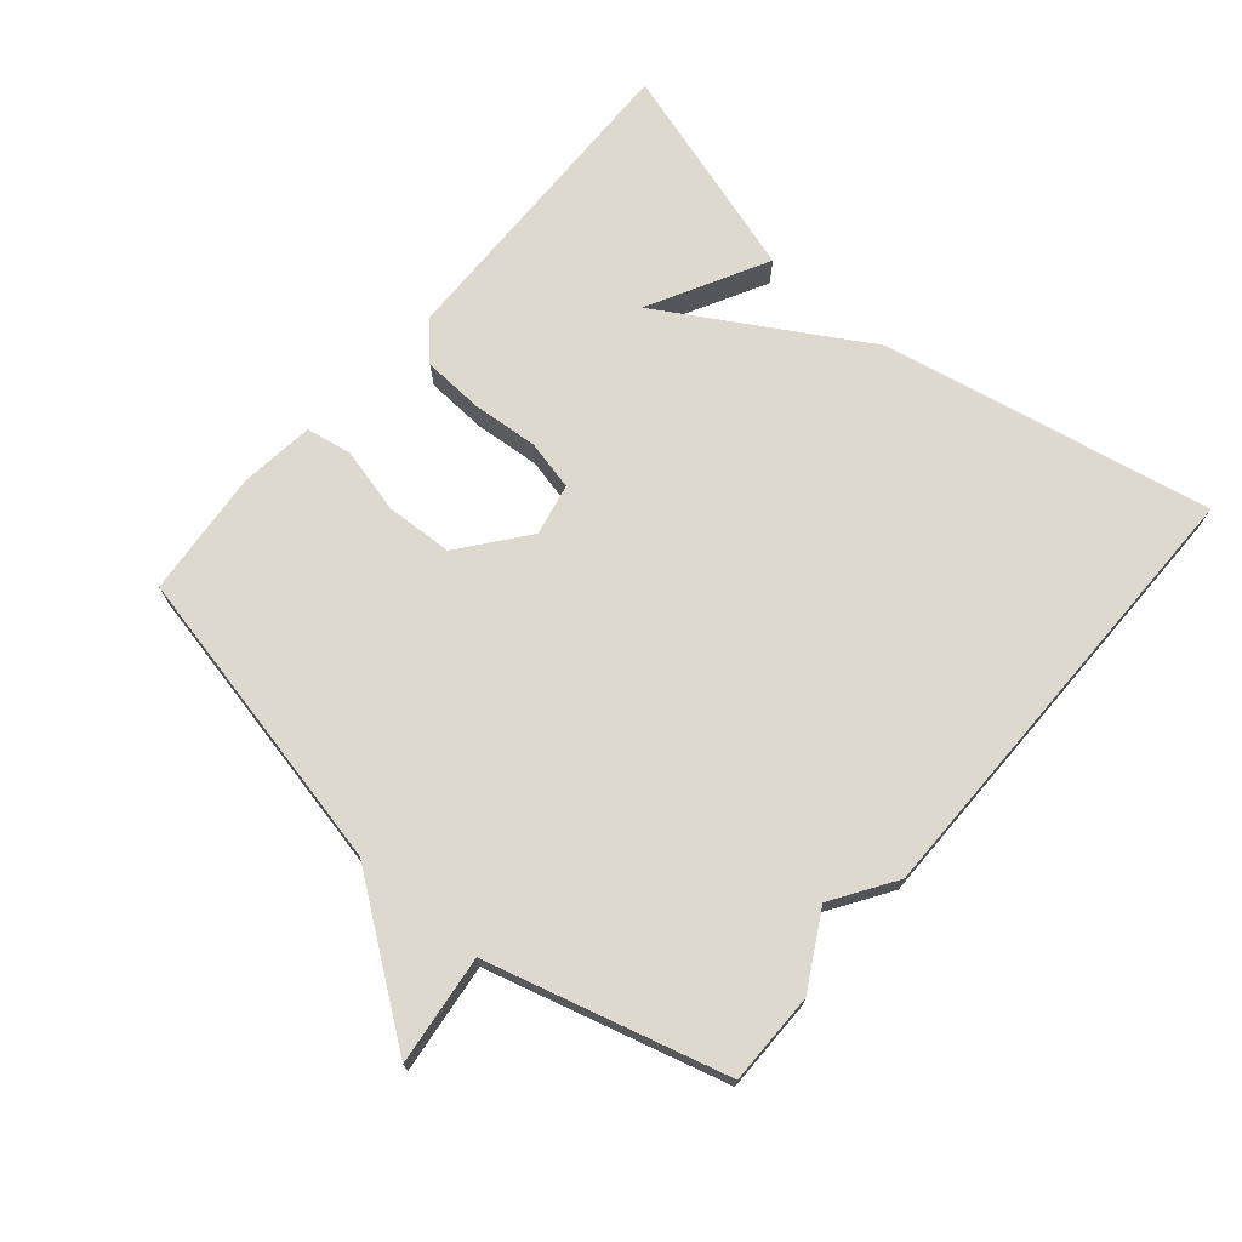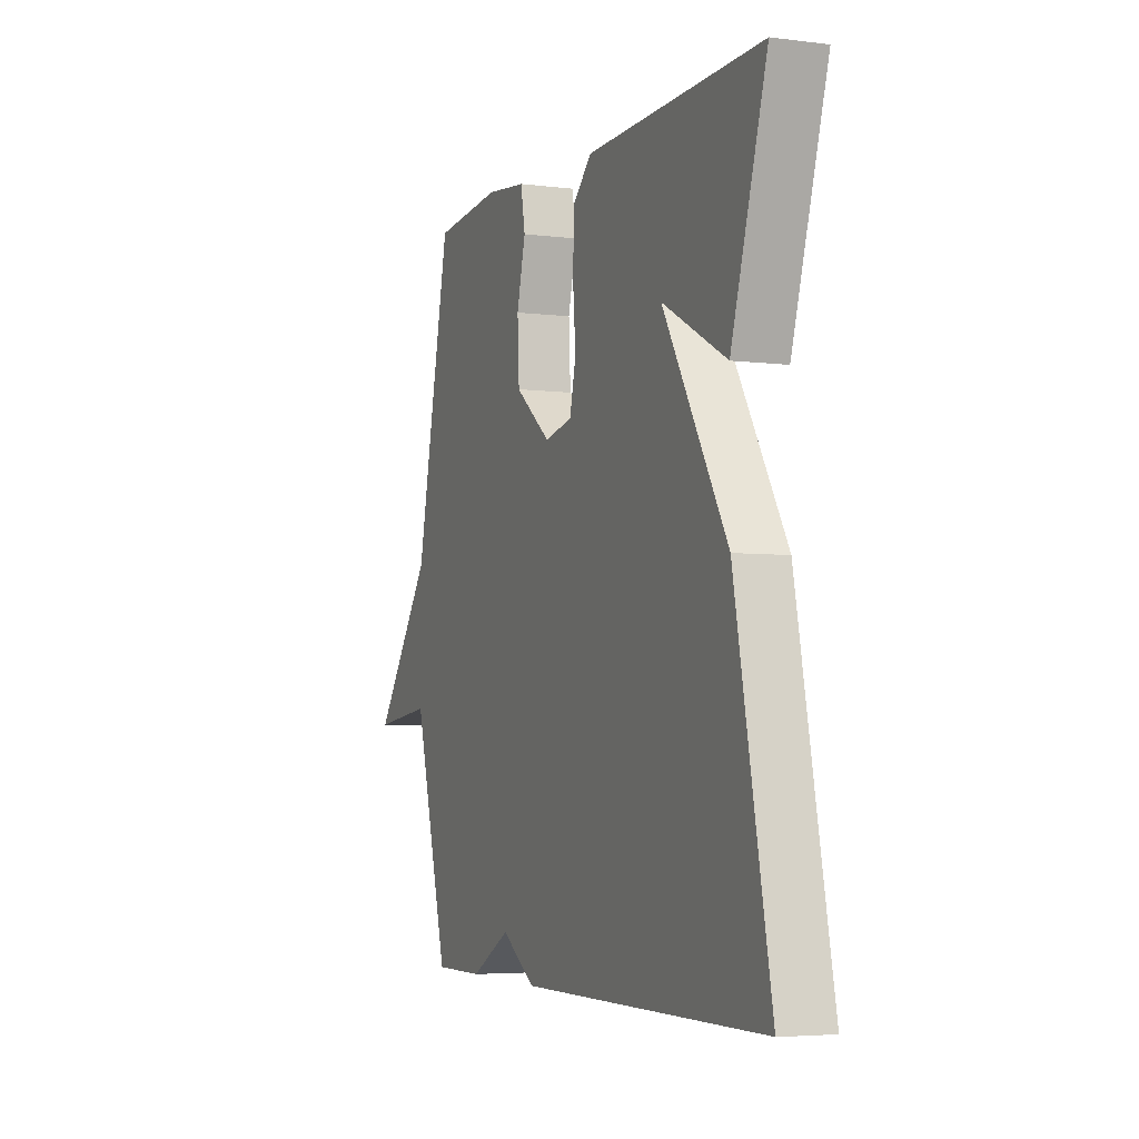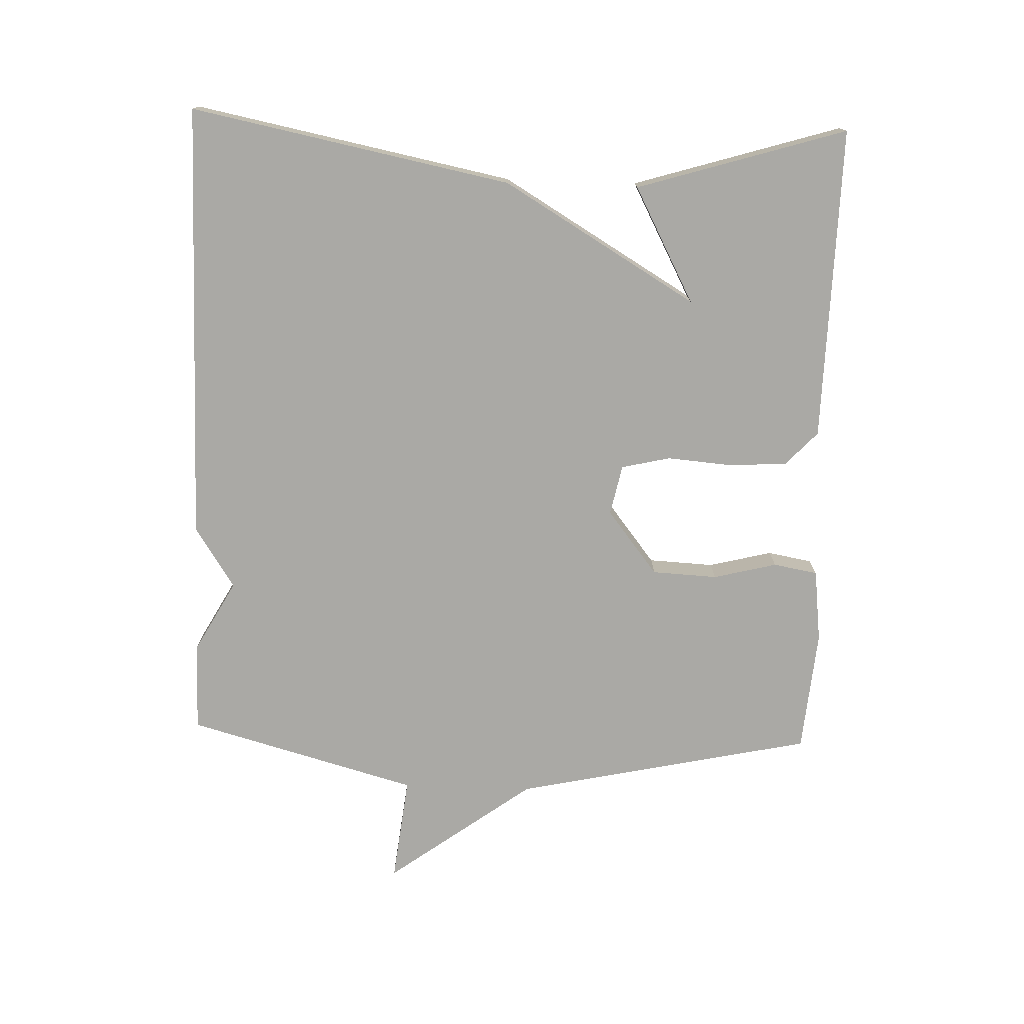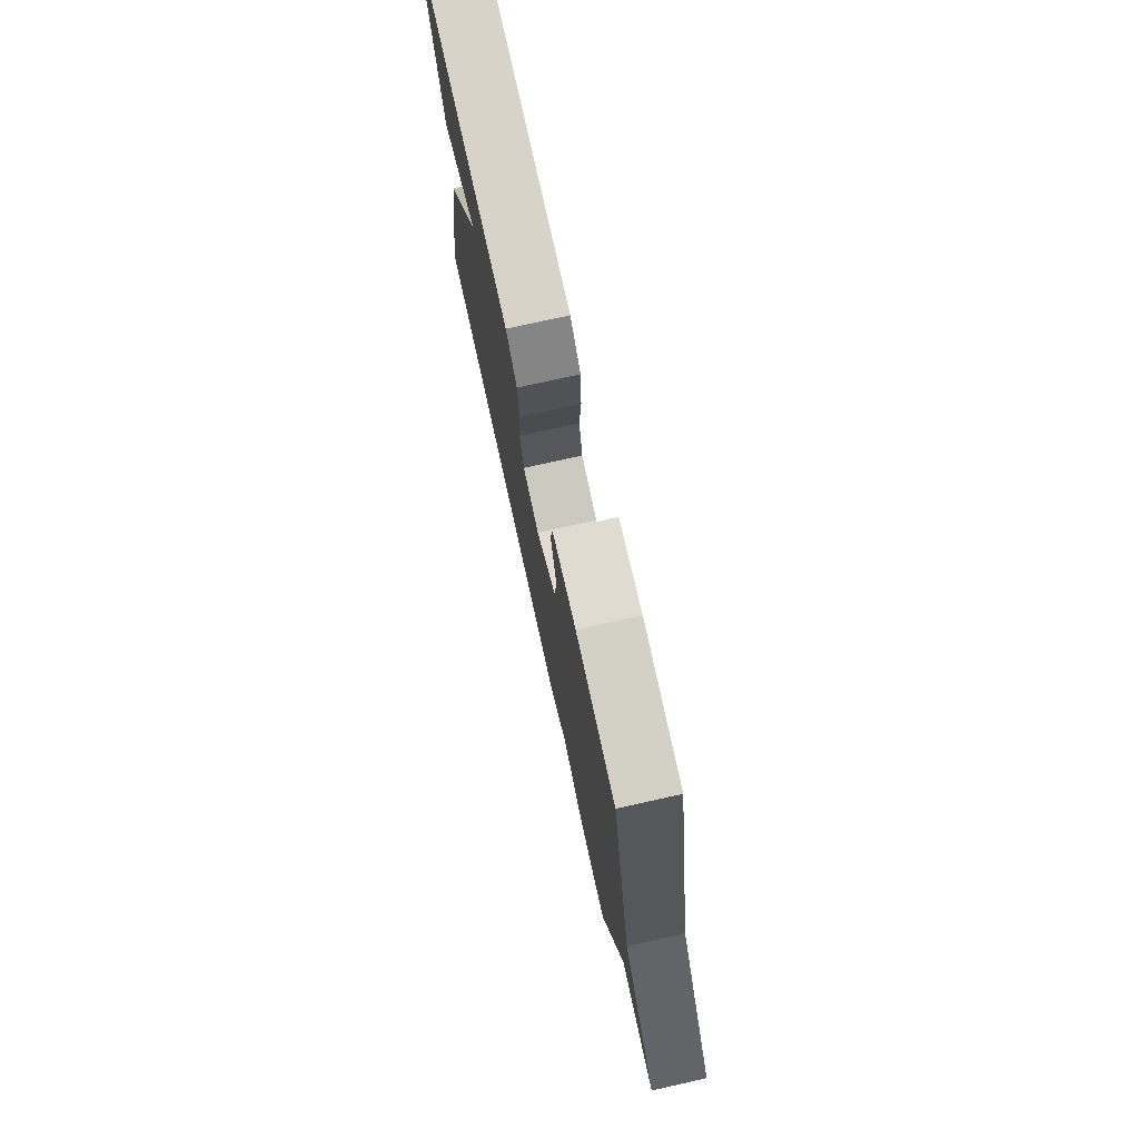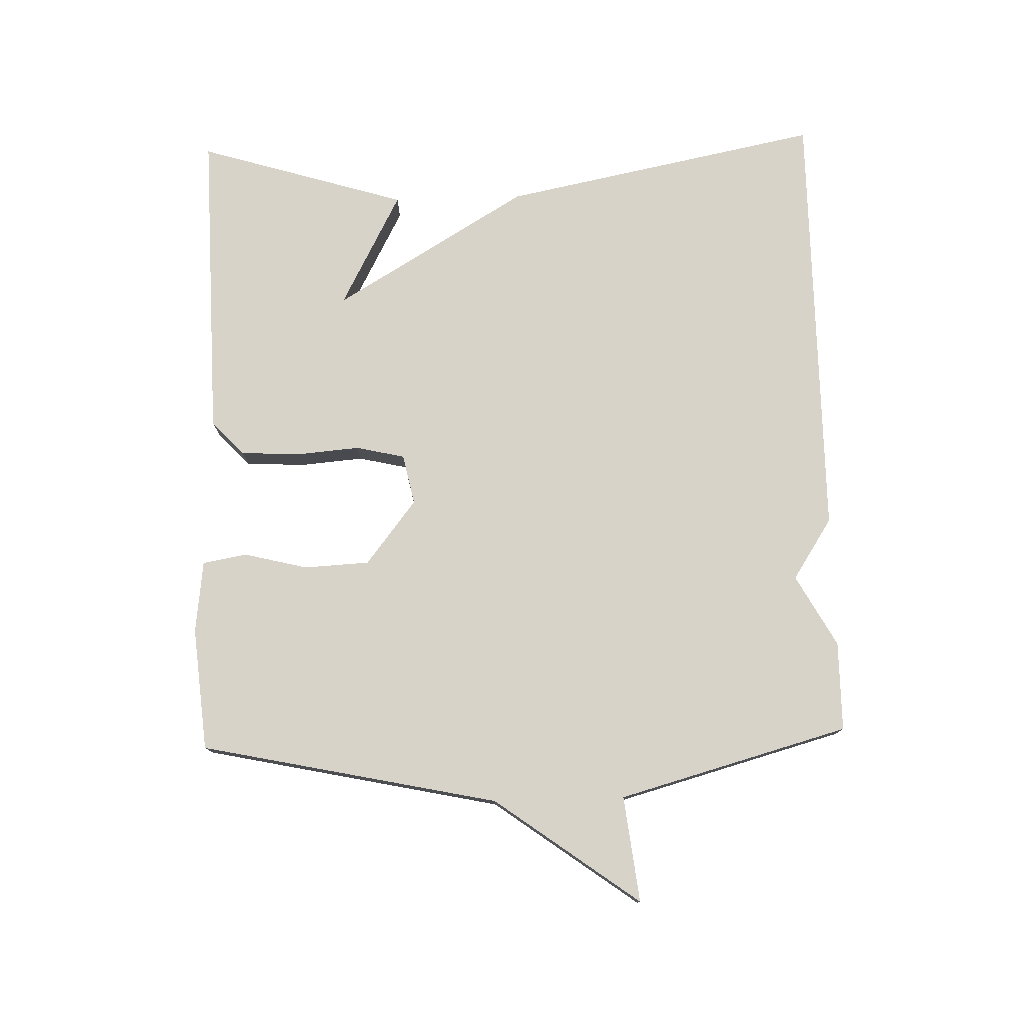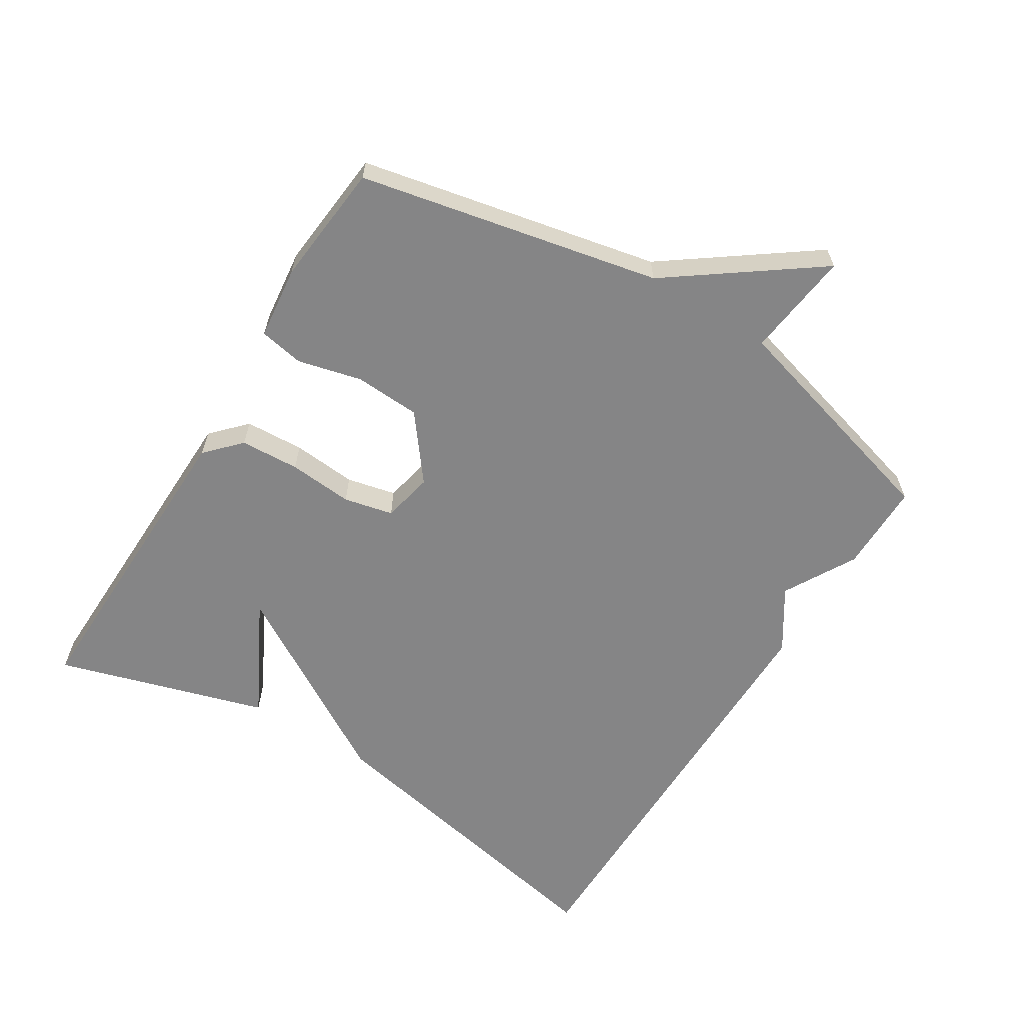
<metadata>
{"format":"obj","ext":"obj","renderer":"f3d","projection":"perspective","resolution":1024,"background":"white","views":[{"elev":71.8,"azim":130.5,"up":"+Y"},{"elev":-4.7,"azim":-111.9,"up":"+Z"},{"elev":-75.4,"azim":-91.9,"up":"+Y"},{"elev":76.0,"azim":77.5,"up":"+Z"},{"elev":77.2,"azim":88.3,"up":"+Y"},{"elev":-61.9,"azim":58.0,"up":"+Y"}]}
</metadata>
<code>
v 0.5 0.07 0.5
v 0.596 0.07 0.049
v 0.756 0.07 -0.17
v 0.596 0.07 -0.151
v 0.5 0.07 -0.5
v 0.365 0.07 -0.5
v 0.257 0.07 -0.44
v 0.165 0.07 -0.5
v -0.5 0.07 -0.5
v -0.404 0.07 -0.016
v -0.23 0.07 0.276
v -0.404 0.07 0.184
v -0.5 0.07 0.5
v -0.026 0.07 0.49
v 0.025 0.07 0.442
v 0.03 0.07 0.353
v 0.022 0.07 0.256
v 0.039 0.07 0.182
v 0.115 0.07 0.166
v 0.212 0.07 0.242
v 0.217 0.07 0.341
v 0.193 0.07 0.437
v 0.205 0.07 0.504
v 0.315 0.07 0.517
v 0.5 0 0.5
v 0.596 0 0.049
v 0.756 0 -0.17
v 0.596 0 -0.151
v 0.5 0 -0.5
v 0.365 0 -0.5
v 0.257 0 -0.44
v 0.165 0 -0.5
v -0.5 0 -0.5
v -0.404 0 -0.016
v -0.23 0 0.276
v -0.404 0 0.184
v -0.5 0 0.5
v -0.026 0 0.49
v 0.025 0 0.442
v 0.03 0 0.353
v 0.022 0 0.256
v 0.039 0 0.182
v 0.115 0 0.166
v 0.212 0 0.242
v 0.217 0 0.341
v 0.193 0 0.437
v 0.205 0 0.504
v 0.315 0 0.517
f 24 1 2
f 23 24 2
f 22 23 2
f 21 22 2
f 2 3 4
f 21 2 4
f 20 21 4
f 5 6 7
f 4 5 7
f 20 4 7
f 19 20 7
f 8 9 10
f 7 8 10
f 19 7 10
f 18 19 10
f 17 18 10 11
f 16 17 11
f 15 16 11
f 13 14 15
f 12 13 15
f 11 12 15
f 26 25 48
f 26 48 47
f 26 47 46
f 26 46 45
f 28 27 26
f 28 26 45
f 28 45 44
f 31 30 29
f 31 29 28
f 31 28 44
f 31 44 43
f 34 33 32
f 34 32 31
f 34 31 43
f 34 43 42
f 35 34 42 41
f 35 41 40
f 35 40 39
f 39 38 37
f 39 37 36
f 39 36 35
f 1 25 26 2
f 2 26 27 3
f 3 27 28 4
f 4 28 29 5
f 5 29 30 6
f 6 30 31 7
f 7 31 32 8
f 8 32 33 9
f 9 33 34 10
f 10 34 35 11
f 11 35 36 12
f 12 36 37 13
f 13 37 38 14
f 14 38 39 15
f 15 39 40 16
f 16 40 41 17
f 17 41 42 18
f 18 42 43 19
f 19 43 44 20
f 20 44 45 21
f 21 45 46 22
f 22 46 47 23
f 23 47 48 24
f 24 48 25 1

</code>
